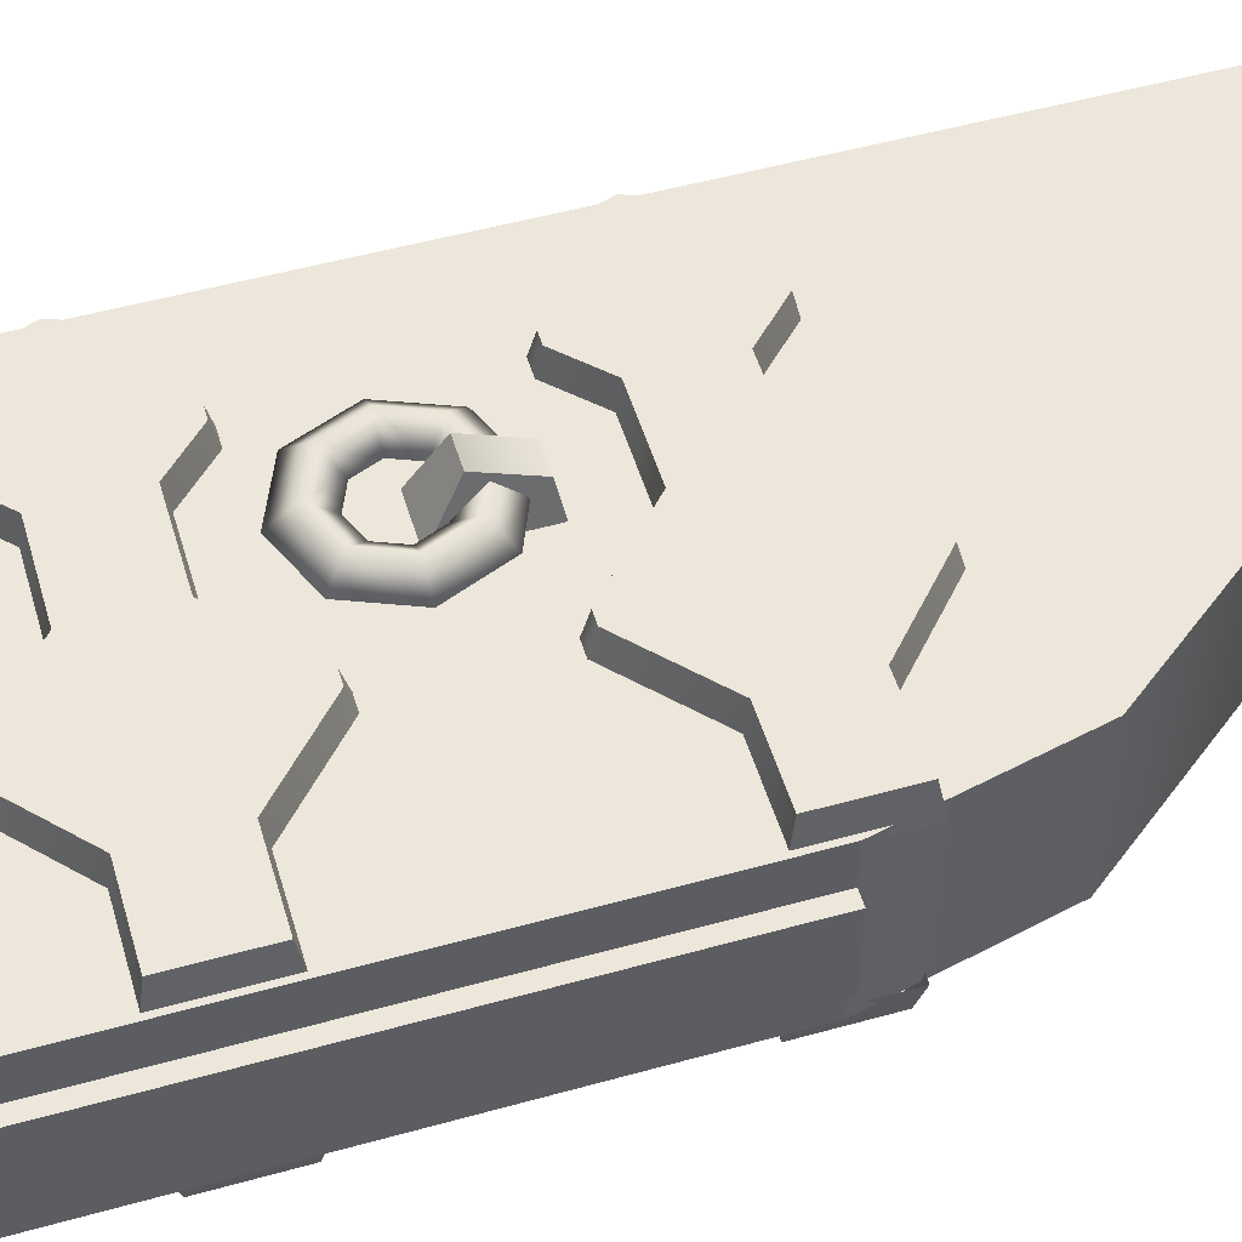
<metadata>
{"format":"obj","ext":"obj","renderer":"f3d","projection":"perspective","resolution":1024,"background":"white","views":[{"elev":52.1,"azim":73.3,"up":"+Z"}]}
</metadata>
<code>
g LV1_door_L
v -0.02625 1.514 -0.1809
v 0.04916 1.183 -0.1809
v 0.04916 1.183 0.1802
v -0.02625 1.514 0.1802
v -0.241 1.794 -0.1809
v -0.241 1.794 0.1802
v -0.5624 1.981 0.1802
v -0.5624 1.981 -0.1809
v -0.9415 2.047 0.1802
v -0.9415 2.047 -0.1809
v 0.04916 1.183 0.1802
v -0.241 1.794 0.1802
v -0.02625 1.514 0.1802
v -0.9415 1.183 0.1802
v 0.04916 0.1142 0.1802
v -0.9415 0.1142 0.1802
v -0.9415 2.047 0.1802
v -0.5624 1.981 0.1802
v 0.04916 1.183 0.1802
v 0.04916 1.183 -0.1809
v 0.04916 0.1142 -0.1809
v 0.04916 0.1142 0.1802
v 0.04916 0.07762 -0.1809
v 0.04916 0.07762 0.1802
v 0.04916 1.183 -0.1809
v -0.9415 0.1142 -0.1809
v 0.04916 0.1142 -0.1809
v -0.9415 1.183 -0.1809
v -0.241 1.794 -0.1809
v -0.02625 1.514 -0.1809
v -0.9415 2.047 -0.1809
v -0.5624 1.981 -0.1809
v -0.9688 2.01 -0.1444
v -0.9688 2.01 0.1437
v -0.9688 1.183 0.1437
v -0.9688 1.183 -0.1444
v -0.9688 0.1142 -0.1444
v -0.9688 0.1142 0.1437
v -0.9415 2.047 -0.1809
v -0.9415 2.047 0.1802
v -0.9688 2.01 0.1437
v -0.9688 2.01 -0.1444
v -0.9415 2.047 0.1802
v -0.9688 1.183 0.1437
v -0.9688 2.01 0.1437
v -0.9415 1.183 0.1802
v -0.9688 0.1142 0.1437
v -0.9415 0.1142 0.1802
v -0.9415 0.07762 0.1802
v -0.9415 0.07762 0.1802
v -0.9415 0.07762 -0.1809
v -0.9688 0.1142 -0.1444
v -0.9688 0.1142 0.1437
v -0.9415 0.07762 -0.1809
v -0.9415 0.1142 -0.1809
v -0.9688 0.1142 -0.1444
v -0.9415 1.183 -0.1809
v -0.9688 1.183 -0.1444
v -0.9688 2.01 -0.1444
v -0.9415 2.047 -0.1809
v 0.07726 1.183 -0.09062
v 0.07726 0.07762 -0.09062
v 0.07726 0.07762 0.08995
v 0.07726 1.183 0.08995
v 0.07726 0.07762 0.08995
v 0.04916 0.07762 0.08995
v 0.04916 1.183 0.08995
v 0.07726 1.183 0.08995
v 0.04916 1.183 0.08995
v 0.04916 1.183 -0.09062
v 0.07726 1.183 -0.09062
v 0.07726 1.183 0.08995
v 0.07726 1.183 -0.09062
v 0.04916 1.183 -0.09062
v 0.04916 0.07762 -0.09062
v 0.07726 0.07762 -0.09062
v 0.04916 0.07762 -0.09062
v 0.04916 0.07762 0.08995
v 0.07726 0.07762 0.08995
v 0.07726 0.07762 -0.09062
v -0.9415 0.1142 0.1802
v 0.04916 0.1142 0.1802
v 0.04916 0.07762 0.1802
v -0.9415 0.07762 0.1802
v 0.04916 0.1142 -0.1809
v -0.9415 0.1142 -0.1809
v -0.9415 0.07762 -0.1809
v 0.04916 0.07762 -0.1809
v -0.6167 1.274 -0.2308
v -0.6924 1.348 -0.2308
v -0.7176 1.348 -0.2308
v -0.8899 1.23 -0.2308
v -0.6167 1.114 -0.2308
v -0.9037 1.194 -0.2308
v -0.8899 1.159 -0.2308
v -0.7176 1.04 -0.2308
v -0.6924 1.04 -0.2308
v -0.4428 1.114 -0.2308
v -0.4428 1.274 -0.2308
v -0.1307 1.274 -0.2308
v -0.2997 1.404 -0.2308
v -0.2738 1.404 -0.2308
v -0.1307 1.114 -0.2308
v -0.2997 0.9842 -0.2308
v -0.2738 0.9842 -0.2308
v 0.02921 1.114 -0.2308
v 0.02921 1.274 -0.2308
v 0.02921 1.274 -0.2308
v 0.04304 1.287 -0.1638
v -0.1201 1.287 -0.1638
v -0.1307 1.274 -0.2308
v -0.4428 1.274 -0.2308
v -0.4506 1.287 -0.1638
v -0.6085 1.287 -0.1638
v -0.6167 1.274 -0.2308
v -0.8899 1.23 -0.2308
v -0.9193 1.194 -0.1638
v -0.9037 1.194 -0.2308
v -0.905 1.236 -0.1638
v -0.7176 1.348 -0.2308
v -0.7269 1.364 -0.1638
v -0.6167 1.274 -0.2308
v -0.6085 1.287 -0.1638
v -0.6868 1.364 -0.1638
v -0.6924 1.348 -0.2308
v -0.7269 1.364 -0.1638
v -0.7176 1.348 -0.2308
v -0.1307 1.274 -0.2308
v -0.1201 1.287 -0.1638
v -0.2695 1.423 -0.1638
v -0.2738 1.404 -0.2308
v -0.3023 1.423 -0.1638
v -0.2997 1.404 -0.2308
v -0.2997 1.404 -0.2308
v -0.3023 1.423 -0.1638
v -0.4506 1.287 -0.1638
v -0.4428 1.274 -0.2308
v 0.02921 1.114 -0.2308
v -0.1307 1.114 -0.2308
v -0.1201 1.102 -0.1638
v 0.04304 1.102 -0.1638
v -0.4428 1.114 -0.2308
v -0.6167 1.114 -0.2308
v -0.6085 1.102 -0.1638
v -0.4506 1.102 -0.1638
v -0.8899 1.159 -0.2308
v -0.9037 1.194 -0.2308
v -0.9193 1.194 -0.1638
v -0.905 1.153 -0.1638
v -0.7176 1.04 -0.2308
v -0.7269 1.025 -0.1638
v -0.6924 1.04 -0.2308
v -0.6868 1.025 -0.1638
v -0.6167 1.114 -0.2308
v -0.6924 1.04 -0.2308
v -0.6868 1.025 -0.1638
v -0.6085 1.102 -0.1638
v -0.1307 1.114 -0.2308
v -0.2738 0.9842 -0.2308
v -0.2695 0.966 -0.1638
v -0.1201 1.102 -0.1638
v -0.2997 0.9842 -0.2308
v -0.4428 1.114 -0.2308
v -0.4506 1.102 -0.1638
v -0.3023 0.966 -0.1638
v -0.2738 0.9842 -0.2308
v -0.2695 0.966 -0.1638
v -0.6167 0.5644 -0.2308
v -0.6924 0.6385 -0.2308
v -0.7176 0.6385 -0.2308
v -0.8899 0.5202 -0.2308
v -0.6167 0.4047 -0.2308
v -0.9037 0.4846 -0.2308
v -0.8899 0.4489 -0.2308
v -0.7176 0.3307 -0.2308
v -0.6924 0.3307 -0.2308
v -0.4428 0.4047 -0.2308
v -0.4428 0.5644 -0.2308
v -0.1307 0.5644 -0.2308
v -0.2997 0.6947 -0.2308
v -0.2738 0.6947 -0.2308
v -0.1307 0.4047 -0.2308
v -0.2997 0.2745 -0.2308
v -0.2738 0.2745 -0.2308
v 0.02921 0.4047 -0.2308
v 0.02921 0.5644 -0.2308
v 0.02921 0.5644 -0.2308
v 0.04304 0.5772 -0.1638
v -0.1201 0.5772 -0.1638
v -0.1307 0.5644 -0.2308
v -0.4428 0.5644 -0.2308
v -0.4506 0.5772 -0.1638
v -0.6085 0.5772 -0.1638
v -0.6167 0.5644 -0.2308
v -0.8899 0.5202 -0.2308
v -0.9193 0.4846 -0.1638
v -0.9037 0.4846 -0.2308
v -0.905 0.5259 -0.1638
v -0.7176 0.6385 -0.2308
v -0.7269 0.6541 -0.1638
v -0.6167 0.5644 -0.2308
v -0.6085 0.5772 -0.1638
v -0.6868 0.6541 -0.1638
v -0.6924 0.6385 -0.2308
v -0.7269 0.6541 -0.1638
v -0.7176 0.6385 -0.2308
v -0.1307 0.5644 -0.2308
v -0.1201 0.5772 -0.1638
v -0.2695 0.7128 -0.1638
v -0.2738 0.6947 -0.2308
v -0.3023 0.7128 -0.1638
v -0.2997 0.6947 -0.2308
v -0.2997 0.6947 -0.2308
v -0.3023 0.7128 -0.1638
v -0.4506 0.5772 -0.1638
v -0.4428 0.5644 -0.2308
v 0.02921 0.4047 -0.2308
v -0.1307 0.4047 -0.2308
v -0.1201 0.3919 -0.1638
v 0.04304 0.3919 -0.1638
v -0.4428 0.4047 -0.2308
v -0.6167 0.4047 -0.2308
v -0.6085 0.3919 -0.1638
v -0.4506 0.3919 -0.1638
v -0.8899 0.4489 -0.2308
v -0.9037 0.4846 -0.2308
v -0.9193 0.4846 -0.1638
v -0.905 0.4432 -0.1638
v -0.7176 0.3307 -0.2308
v -0.7269 0.3151 -0.1638
v -0.6924 0.3307 -0.2308
v -0.6868 0.3151 -0.1638
v -0.6167 0.4047 -0.2308
v -0.6924 0.3307 -0.2308
v -0.6868 0.3151 -0.1638
v -0.6085 0.3919 -0.1638
v -0.1307 0.4047 -0.2308
v -0.2738 0.2745 -0.2308
v -0.2695 0.2563 -0.1638
v -0.1201 0.3919 -0.1638
v -0.2997 0.2745 -0.2308
v -0.4428 0.4047 -0.2308
v -0.4506 0.3919 -0.1638
v -0.3023 0.2563 -0.1638
v -0.2738 0.2745 -0.2308
v -0.2695 0.2563 -0.1638
v 0.02921 1.114 -0.2308
v 0.04304 1.102 -0.1638
v 0.04304 1.287 -0.1638
v 0.02921 1.274 -0.2308
v 0.02921 0.4047 -0.2308
v 0.04304 0.3919 -0.1638
v 0.04304 0.5772 -0.1638
v 0.02921 0.5644 -0.2308
v -0.6167 1.274 0.2308
v -0.7176 1.348 0.2308
v -0.6924 1.348 0.2308
v -0.8899 1.23 0.2308
v -0.6167 1.114 0.2308
v -0.9037 1.194 0.2308
v -0.8899 1.159 0.2308
v -0.7176 1.04 0.2308
v -0.6924 1.04 0.2308
v -0.4428 1.114 0.2308
v -0.4428 1.274 0.2308
v -0.1307 1.274 0.2308
v -0.2997 1.404 0.2308
v -0.2738 1.404 0.2308
v -0.1307 1.114 0.2308
v -0.2997 0.9842 0.2308
v -0.2738 0.9842 0.2308
v 0.02921 1.114 0.2308
v 0.02921 1.274 0.2308
v 0.02921 1.274 0.2308
v -0.1307 1.274 0.2308
v -0.1201 1.287 0.1638
v 0.04304 1.287 0.1638
v -0.4428 1.274 0.2308
v -0.6167 1.274 0.2308
v -0.6085 1.287 0.1638
v -0.4506 1.287 0.1638
v -0.8899 1.23 0.2308
v -0.9037 1.194 0.2308
v -0.9193 1.194 0.1638
v -0.905 1.236 0.1638
v -0.7176 1.348 0.2308
v -0.7269 1.364 0.1638
v -0.6167 1.274 0.2308
v -0.6868 1.364 0.1638
v -0.6085 1.287 0.1638
v -0.6924 1.348 0.2308
v -0.7269 1.364 0.1638
v -0.7176 1.348 0.2308
v -0.1307 1.274 0.2308
v -0.2695 1.423 0.1638
v -0.1201 1.287 0.1638
v -0.2738 1.404 0.2308
v -0.3023 1.423 0.1638
v -0.2997 1.404 0.2308
v -0.2997 1.404 0.2308
v -0.4428 1.274 0.2308
v -0.4506 1.287 0.1638
v -0.3023 1.423 0.1638
v 0.02921 1.114 0.2308
v 0.04304 1.102 0.1638
v -0.1201 1.102 0.1638
v -0.1307 1.114 0.2308
v -0.4428 1.114 0.2308
v -0.4506 1.102 0.1638
v -0.6085 1.102 0.1638
v -0.6167 1.114 0.2308
v -0.8899 1.159 0.2308
v -0.9193 1.194 0.1638
v -0.9037 1.194 0.2308
v -0.905 1.153 0.1638
v -0.7176 1.04 0.2308
v -0.7269 1.025 0.1638
v -0.6924 1.04 0.2308
v -0.6868 1.025 0.1638
v -0.6167 1.114 0.2308
v -0.6085 1.102 0.1638
v -0.6868 1.025 0.1638
v -0.6924 1.04 0.2308
v -0.1307 1.114 0.2308
v -0.1201 1.102 0.1638
v -0.2695 0.966 0.1638
v -0.2738 0.9842 0.2308
v -0.2997 0.9842 0.2308
v -0.4506 1.102 0.1638
v -0.4428 1.114 0.2308
v -0.3023 0.966 0.1638
v -0.2738 0.9842 0.2308
v -0.2695 0.966 0.1638
v -0.6167 0.5644 0.2308
v -0.7176 0.6385 0.2308
v -0.6924 0.6385 0.2308
v -0.8899 0.5202 0.2308
v -0.6167 0.4047 0.2308
v -0.9037 0.4846 0.2308
v -0.8899 0.4489 0.2308
v -0.7176 0.3307 0.2308
v -0.6924 0.3307 0.2308
v -0.4428 0.4047 0.2308
v -0.4428 0.5644 0.2308
v -0.1307 0.5644 0.2308
v -0.2997 0.6947 0.2308
v -0.2738 0.6947 0.2308
v -0.1307 0.4047 0.2308
v -0.2997 0.2745 0.2308
v -0.2738 0.2745 0.2308
v 0.02921 0.4047 0.2308
v 0.02921 0.5644 0.2308
v 0.02921 0.5644 0.2308
v -0.1307 0.5644 0.2308
v -0.1201 0.5772 0.1638
v 0.04304 0.5772 0.1638
v -0.4428 0.5644 0.2308
v -0.6167 0.5644 0.2308
v -0.6085 0.5772 0.1638
v -0.4506 0.5772 0.1638
v -0.8899 0.5202 0.2308
v -0.9037 0.4846 0.2308
v -0.9193 0.4846 0.1638
v -0.905 0.5259 0.1638
v -0.7176 0.6385 0.2308
v -0.7269 0.6541 0.1638
v -0.6167 0.5644 0.2308
v -0.6868 0.6541 0.1638
v -0.6085 0.5772 0.1638
v -0.6924 0.6385 0.2308
v -0.7269 0.6541 0.1638
v -0.7176 0.6385 0.2308
v -0.1307 0.5644 0.2308
v -0.2695 0.7128 0.1638
v -0.1201 0.5772 0.1638
v -0.2738 0.6947 0.2308
v -0.3023 0.7128 0.1638
v -0.2997 0.6947 0.2308
v -0.2997 0.6947 0.2308
v -0.4428 0.5644 0.2308
v -0.4506 0.5772 0.1638
v -0.3023 0.7128 0.1638
v 0.02921 0.4047 0.2308
v 0.04304 0.3919 0.1638
v -0.1201 0.3919 0.1638
v -0.1307 0.4047 0.2308
v -0.4428 0.4047 0.2308
v -0.4506 0.3919 0.1638
v -0.6085 0.3919 0.1638
v -0.6167 0.4047 0.2308
v -0.8899 0.4489 0.2308
v -0.9193 0.4846 0.1638
v -0.9037 0.4846 0.2308
v -0.905 0.4432 0.1638
v -0.7176 0.3307 0.2308
v -0.7269 0.3151 0.1638
v -0.6924 0.3307 0.2308
v -0.6868 0.3151 0.1638
v -0.6167 0.4047 0.2308
v -0.6085 0.3919 0.1638
v -0.6868 0.3151 0.1638
v -0.6924 0.3307 0.2308
v -0.1307 0.4047 0.2308
v -0.1201 0.3919 0.1638
v -0.2695 0.2563 0.1638
v -0.2738 0.2745 0.2308
v -0.2997 0.2745 0.2308
v -0.4506 0.3919 0.1638
v -0.4428 0.4047 0.2308
v -0.3023 0.2563 0.1638
v -0.2738 0.2745 0.2308
v -0.2695 0.2563 0.1638
v 0.04304 1.287 0.1638
v 0.04304 1.102 0.1638
v 0.02921 1.114 0.2308
v 0.02921 1.274 0.2308
v 0.04304 0.5772 0.1638
v 0.04304 0.3919 0.1638
v 0.02921 0.4047 0.2308
v 0.02921 0.5644 0.2308
v -0.5204 0.9342 -0.1791
v -0.5204 0.9813 -0.2196
v -0.4065 0.9341 -0.2196
v -0.4398 0.9008 -0.1791
v -0.5204 0.887 -0.2196
v -0.3593 0.8202 -0.2196
v -0.4732 0.8675 -0.2196
v -0.4064 0.8202 -0.1791
v -0.4065 0.7063 -0.2196
v -0.4536 0.8202 -0.2196
v -0.4398 0.7396 -0.1791
v -0.5204 0.6591 -0.2196
v -0.4732 0.773 -0.2196
v -0.5204 0.7062 -0.1791
v -0.5204 0.7534 -0.2196
v -0.5204 0.9342 -0.2601
v -0.5204 0.887 -0.2196
v -0.4732 0.8675 -0.2196
v -0.4398 0.9008 -0.2601
v -0.5204 0.9813 -0.2196
v -0.4536 0.8202 -0.2196
v -0.4065 0.9341 -0.2196
v -0.4064 0.8202 -0.2601
v -0.4732 0.773 -0.2196
v -0.3593 0.8202 -0.2196
v -0.4398 0.7396 -0.2601
v -0.5204 0.7534 -0.2196
v -0.4065 0.7063 -0.2196
v -0.5204 0.7062 -0.2601
v -0.5204 0.6591 -0.2196
v -0.5204 0.7062 -0.1791
v -0.5204 0.6591 -0.2196
v -0.6343 0.7063 -0.2196
v -0.601 0.7396 -0.1791
v -0.5204 0.7534 -0.2196
v -0.6815 0.8202 -0.2196
v -0.5677 0.773 -0.2196
v -0.6344 0.8202 -0.1791
v -0.6343 0.9341 -0.2196
v -0.5872 0.8202 -0.2196
v -0.601 0.9008 -0.1791
v -0.5204 0.9813 -0.2196
v -0.5677 0.8675 -0.2196
v -0.5204 0.9342 -0.1791
v -0.5204 0.887 -0.2196
v -0.5204 0.7062 -0.2601
v -0.5204 0.7534 -0.2196
v -0.5677 0.773 -0.2196
v -0.601 0.7396 -0.2601
v -0.5204 0.6591 -0.2196
v -0.5872 0.8202 -0.2196
v -0.6343 0.7063 -0.2196
v -0.6344 0.8202 -0.2601
v -0.5677 0.8675 -0.2196
v -0.6815 0.8202 -0.2196
v -0.601 0.9008 -0.2601
v -0.5204 0.887 -0.2196
v -0.6343 0.9341 -0.2196
v -0.5204 0.9342 -0.2601
v -0.5204 0.9813 -0.2196
v -0.5204 0.9342 0.1791
v -0.4065 0.9341 0.2196
v -0.5204 0.9813 0.2196
v -0.4398 0.9008 0.1791
v -0.5204 0.887 0.2196
v -0.3593 0.8202 0.2196
v -0.4732 0.8675 0.2196
v -0.4064 0.8202 0.1791
v -0.4065 0.7063 0.2196
v -0.4536 0.8202 0.2196
v -0.4398 0.7396 0.1791
v -0.5204 0.6591 0.2196
v -0.4732 0.773 0.2196
v -0.5204 0.7062 0.1791
v -0.5204 0.7534 0.2196
v -0.5204 0.9342 0.2601
v -0.4732 0.8675 0.2196
v -0.5204 0.887 0.2196
v -0.4398 0.9008 0.2601
v -0.5204 0.9813 0.2196
v -0.4536 0.8202 0.2196
v -0.4065 0.9341 0.2196
v -0.4064 0.8202 0.2601
v -0.4732 0.773 0.2196
v -0.3593 0.8202 0.2196
v -0.4398 0.7396 0.2601
v -0.5204 0.7534 0.2196
v -0.4065 0.7063 0.2196
v -0.5204 0.7062 0.2601
v -0.5204 0.6591 0.2196
v -0.5204 0.7062 0.1791
v -0.6343 0.7063 0.2196
v -0.5204 0.6591 0.2196
v -0.601 0.7396 0.1791
v -0.5204 0.7534 0.2196
v -0.6815 0.8202 0.2196
v -0.5677 0.773 0.2196
v -0.6344 0.8202 0.1791
v -0.6343 0.9341 0.2196
v -0.5872 0.8202 0.2196
v -0.601 0.9008 0.1791
v -0.5204 0.9813 0.2196
v -0.5677 0.8675 0.2196
v -0.5204 0.9342 0.1791
v -0.5204 0.887 0.2196
v -0.5204 0.7062 0.2601
v -0.5677 0.773 0.2196
v -0.5204 0.7534 0.2196
v -0.601 0.7396 0.2601
v -0.5204 0.6591 0.2196
v -0.5872 0.8202 0.2196
v -0.6343 0.7063 0.2196
v -0.6344 0.8202 0.2601
v -0.5677 0.8675 0.2196
v -0.6815 0.8202 0.2196
v -0.601 0.9008 0.2601
v -0.5204 0.887 0.2196
v -0.6343 0.9341 0.2196
v -0.5204 0.9342 0.2601
v -0.5204 0.9813 0.2196
v -0.571 0.8298 -0.1731
v -0.4647 0.8298 -0.1731
v -0.488 0.8909 -0.2846
v -0.5476 0.8909 -0.2846
v -0.571 1.006 -0.1731
v -0.5476 0.9944 -0.2401
v -0.488 0.9944 -0.2401
v -0.4647 1.006 -0.1731
v -0.4647 0.8298 -0.1731
v -0.4647 1.006 -0.1731
v -0.488 0.9944 -0.2401
v -0.488 0.8909 -0.2846
v -0.488 0.8909 -0.2846
v -0.488 0.9944 -0.2401
v -0.5476 0.9944 -0.2401
v -0.5476 0.8909 -0.2846
v -0.5476 0.8909 -0.2846
v -0.5476 0.9944 -0.2401
v -0.571 1.006 -0.1731
v -0.571 0.8298 -0.1731
v -0.571 0.8298 0.1731
v -0.5476 0.8909 0.2846
v -0.488 0.8909 0.2846
v -0.4647 0.8298 0.1731
v -0.571 1.006 0.1731
v -0.4647 1.006 0.1731
v -0.488 0.9944 0.2401
v -0.5476 0.9944 0.2401
v -0.4647 0.8298 0.1731
v -0.488 0.8909 0.2846
v -0.488 0.9944 0.2401
v -0.4647 1.006 0.1731
v -0.488 0.8909 0.2846
v -0.5476 0.8909 0.2846
v -0.5476 0.9944 0.2401
v -0.488 0.9944 0.2401
v -0.5476 0.8909 0.2846
v -0.571 0.8298 0.1731
v -0.571 1.006 0.1731
v -0.5476 0.9944 0.2401
g LV1_door_L_0
f 3 2 1
f 4 3 1
f 4 1 5
f 6 4 5
f 7 6 5
f 8 7 5
f 9 7 8
f 10 9 8
f 13 12 11
f 12 14 11
f 15 11 14
f 16 15 14
f 17 14 12
f 18 17 12
f 21 20 19
f 22 21 19
f 23 21 22
f 24 23 22
f 27 26 25
f 26 28 25
f 25 28 29
f 30 25 29
f 29 28 31
f 32 29 31
f 35 34 33
f 36 35 33
f 35 36 37
f 38 35 37
f 41 40 39
f 42 41 39
f 45 44 43
f 44 46 43
f 44 47 46
f 47 48 46
f 47 49 48
f 52 51 50
f 53 52 50
f 56 55 54
f 57 55 56
f 58 57 56
f 58 59 57
f 59 60 57
f 63 62 61
f 64 63 61
f 67 66 65
f 68 67 65
f 71 70 69
f 72 71 69
f 75 74 73
f 76 75 73
f 79 78 77
f 80 79 77
f 83 82 81
f 84 83 81
f 87 86 85
f 88 87 85
f 91 90 89
f 92 91 89
f 93 92 89
f 94 92 93
f 95 94 93
f 96 95 93
f 97 96 93
f 93 89 98
f 89 99 98
f 98 99 100
f 99 101 100
f 101 102 100
f 103 98 100
f 104 98 103
f 105 104 103
f 103 100 106
f 100 107 106
f 110 109 108
f 111 110 108
f 114 113 112
f 115 114 112
f 118 117 116
f 117 119 116
f 116 119 120
f 119 121 120
f 124 123 122
f 125 124 122
f 126 124 125
f 127 126 125
f 130 129 128
f 131 130 128
f 132 130 131
f 133 132 131
f 136 135 134
f 137 136 134
f 140 139 138
f 141 140 138
f 144 143 142
f 145 144 142
f 148 147 146
f 149 148 146
f 149 146 150
f 151 149 150
f 151 150 152
f 153 151 152
f 156 155 154
f 157 156 154
f 160 159 158
f 161 160 158
f 164 163 162
f 165 164 162
f 165 162 166
f 167 165 166
f 170 169 168
f 171 170 168
f 172 171 168
f 173 171 172
f 174 173 172
f 175 174 172
f 176 175 172
f 172 168 177
f 168 178 177
f 177 178 179
f 178 180 179
f 180 181 179
f 182 177 179
f 183 177 182
f 184 183 182
f 182 179 185
f 179 186 185
f 189 188 187
f 190 189 187
f 193 192 191
f 194 193 191
f 197 196 195
f 196 198 195
f 195 198 199
f 198 200 199
f 203 202 201
f 204 203 201
f 205 203 204
f 206 205 204
f 209 208 207
f 210 209 207
f 211 209 210
f 212 211 210
f 215 214 213
f 216 215 213
f 219 218 217
f 220 219 217
f 223 222 221
f 224 223 221
f 227 226 225
f 228 227 225
f 228 225 229
f 230 228 229
f 230 229 231
f 232 230 231
f 235 234 233
f 236 235 233
f 239 238 237
f 240 239 237
f 243 242 241
f 244 243 241
f 244 241 245
f 246 244 245
f 249 248 247
f 250 249 247
f 253 252 251
f 254 253 251
f 257 256 255
f 256 258 255
f 258 259 255
f 258 260 259
f 260 261 259
f 261 262 259
f 262 263 259
f 259 264 255
f 264 265 255
f 265 264 266
f 267 265 266
f 268 267 266
f 264 269 266
f 264 270 269
f 270 271 269
f 266 269 272
f 273 266 272
f 276 275 274
f 277 276 274
f 280 279 278
f 281 280 278
f 284 283 282
f 285 284 282
f 285 282 286
f 287 285 286
f 290 289 288
f 289 291 288
f 289 292 291
f 292 293 291
f 296 295 294
f 295 297 294
f 295 298 297
f 298 299 297
f 302 301 300
f 303 302 300
f 306 305 304
f 307 306 304
f 310 309 308
f 311 310 308
f 314 313 312
f 313 315 312
f 312 315 316
f 315 317 316
f 316 317 318
f 317 319 318
f 322 321 320
f 323 322 320
f 326 325 324
f 327 326 324
f 330 329 328
f 329 331 328
f 328 331 332
f 331 333 332
f 336 335 334
f 335 337 334
f 337 338 334
f 337 339 338
f 339 340 338
f 340 341 338
f 341 342 338
f 338 343 334
f 343 344 334
f 344 343 345
f 346 344 345
f 347 346 345
f 343 348 345
f 343 349 348
f 349 350 348
f 345 348 351
f 352 345 351
f 355 354 353
f 356 355 353
f 359 358 357
f 360 359 357
f 363 362 361
f 364 363 361
f 364 361 365
f 366 364 365
f 369 368 367
f 368 370 367
f 368 371 370
f 371 372 370
f 375 374 373
f 374 376 373
f 374 377 376
f 377 378 376
f 381 380 379
f 382 381 379
f 385 384 383
f 386 385 383
f 389 388 387
f 390 389 387
f 393 392 391
f 392 394 391
f 391 394 395
f 394 396 395
f 395 396 397
f 396 398 397
f 401 400 399
f 402 401 399
f 405 404 403
f 406 405 403
f 409 408 407
f 408 410 407
f 407 410 411
f 410 412 411
f 415 414 413
f 416 415 413
f 419 418 417
f 420 419 417
f 423 422 421
f 424 423 421
f 424 421 425
f 426 423 424
f 427 424 425
f 428 426 424
f 428 424 427
f 429 426 428
f 430 428 427
f 431 429 428
f 431 428 430
f 432 429 431
f 433 431 430
f 434 432 431
f 434 431 433
f 435 434 433
f 438 437 436
f 439 438 436
f 439 436 440
f 441 438 439
f 442 439 440
f 443 441 439
f 443 439 442
f 444 441 443
f 445 443 442
f 446 444 443
f 446 443 445
f 447 444 446
f 448 446 445
f 449 447 446
f 449 446 448
f 450 449 448
f 453 452 451
f 454 453 451
f 454 451 455
f 456 453 454
f 457 454 455
f 458 456 454
f 458 454 457
f 459 456 458
f 460 458 457
f 461 459 458
f 461 458 460
f 462 459 461
f 463 461 460
f 464 462 461
f 464 461 463
f 465 464 463
f 468 467 466
f 469 468 466
f 469 466 470
f 471 468 469
f 472 469 470
f 473 471 469
f 473 469 472
f 474 471 473
f 475 473 472
f 476 474 473
f 476 473 475
f 477 474 476
f 478 476 475
f 479 477 476
f 479 476 478
f 480 479 478
f 483 482 481
f 482 484 481
f 481 484 485
f 482 486 484
f 484 487 485
f 486 488 484
f 484 488 487
f 486 489 488
f 488 490 487
f 489 491 488
f 488 491 490
f 489 492 491
f 491 493 490
f 492 494 491
f 491 494 493
f 494 495 493
f 498 497 496
f 497 499 496
f 496 499 500
f 497 501 499
f 499 502 500
f 501 503 499
f 499 503 502
f 501 504 503
f 503 505 502
f 504 506 503
f 503 506 505
f 504 507 506
f 506 508 505
f 507 509 506
f 506 509 508
f 509 510 508
f 513 512 511
f 512 514 511
f 511 514 515
f 512 516 514
f 514 517 515
f 516 518 514
f 514 518 517
f 516 519 518
f 518 520 517
f 519 521 518
f 518 521 520
f 519 522 521
f 521 523 520
f 522 524 521
f 521 524 523
f 524 525 523
f 528 527 526
f 527 529 526
f 526 529 530
f 527 531 529
f 529 532 530
f 531 533 529
f 529 533 532
f 531 534 533
f 533 535 532
f 534 536 533
f 533 536 535
f 534 537 536
f 536 538 535
f 537 539 536
f 536 539 538
f 539 540 538
f 543 542 541
f 544 543 541
f 547 546 545
f 548 547 545
f 551 550 549
f 552 551 549
f 555 554 553
f 556 555 553
f 559 558 557
f 560 559 557
f 563 562 561
f 564 563 561
f 567 566 565
f 568 567 565
f 571 570 569
f 572 571 569
f 575 574 573
f 576 575 573
f 579 578 577
f 580 579 577

</code>
